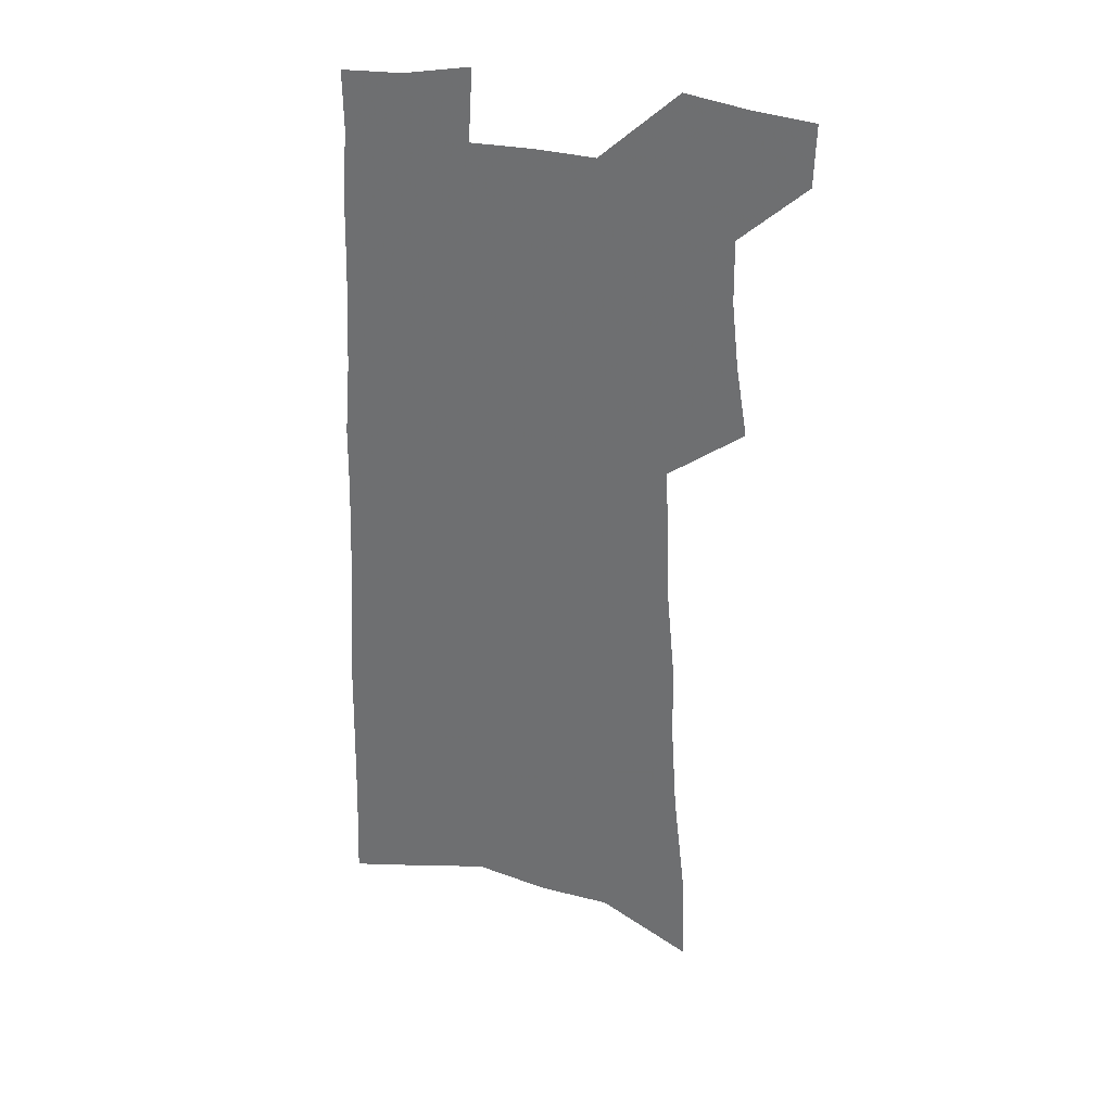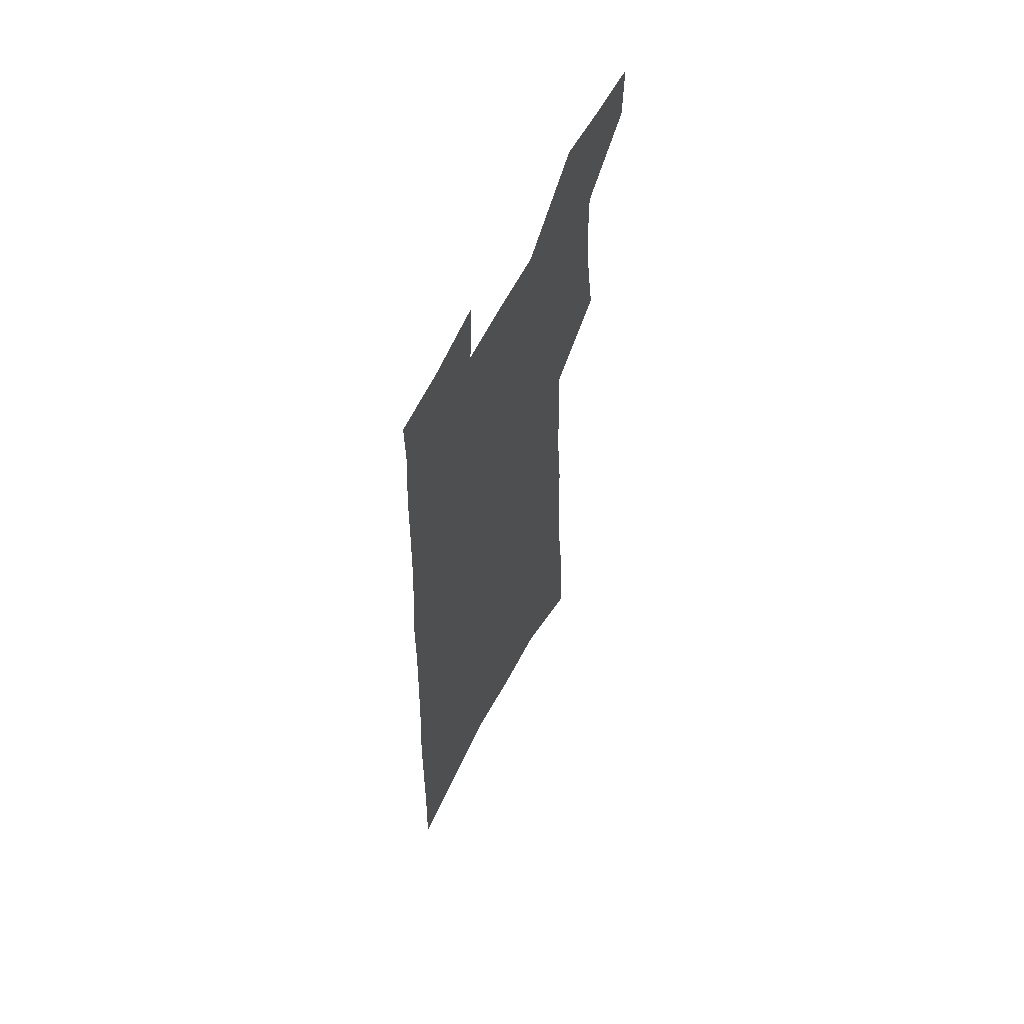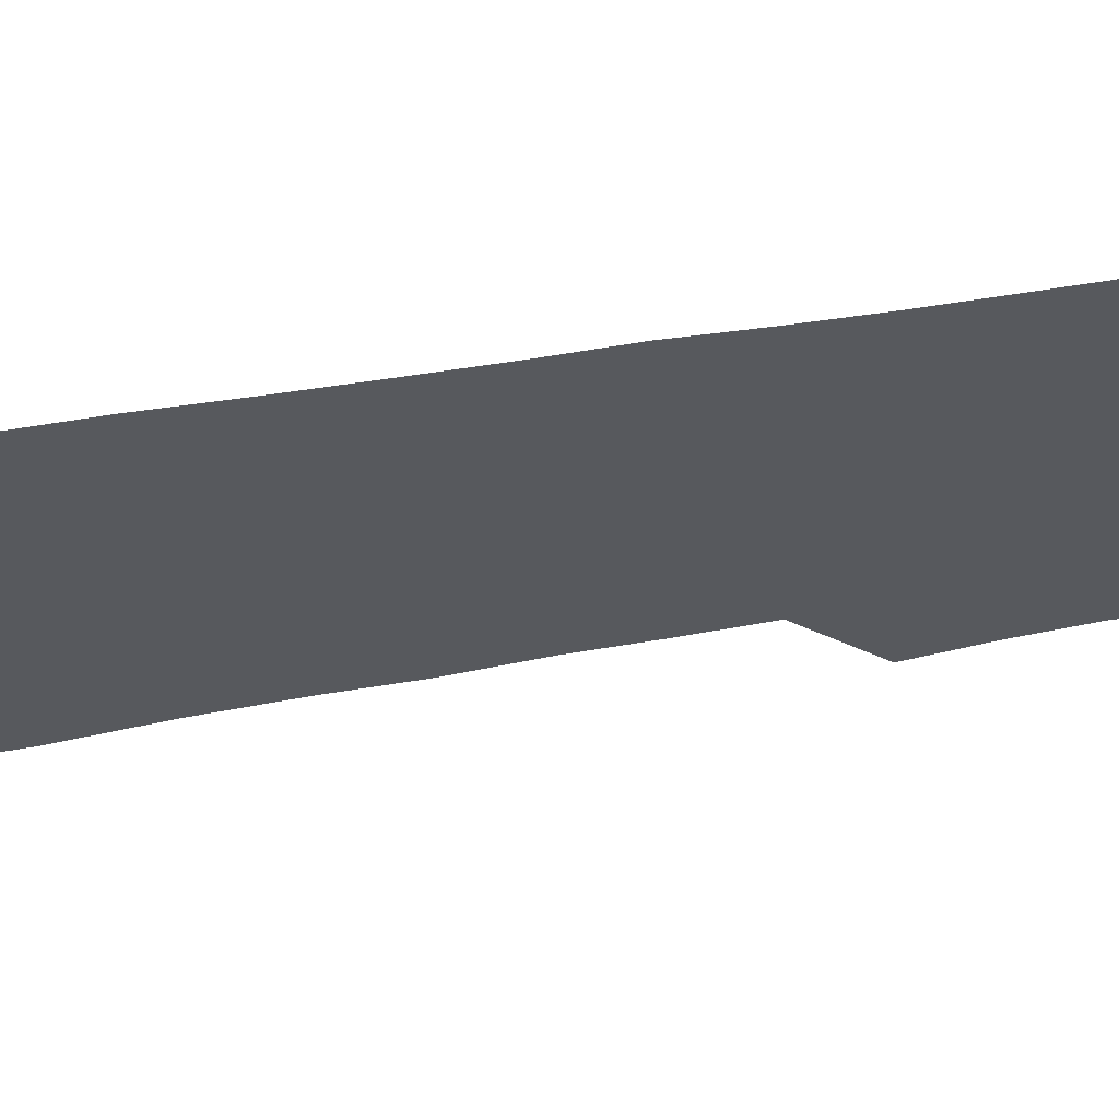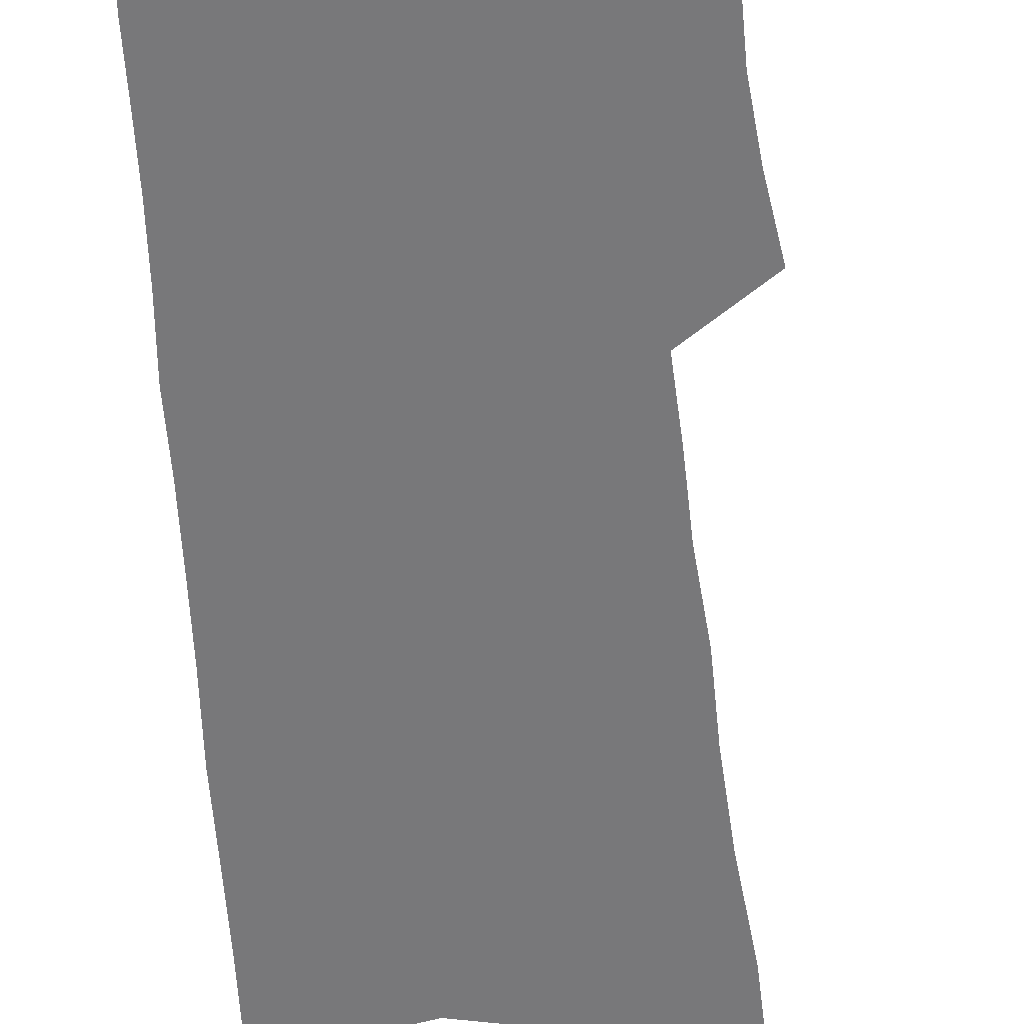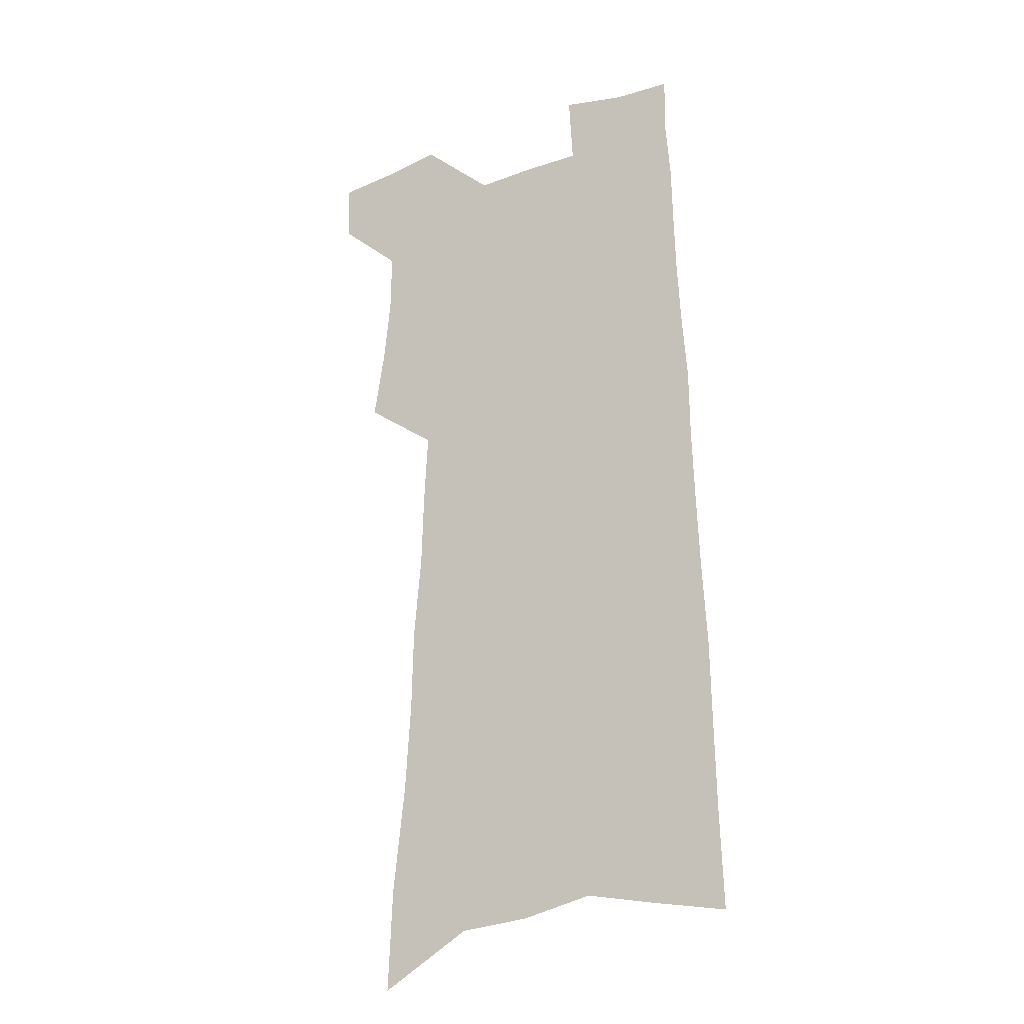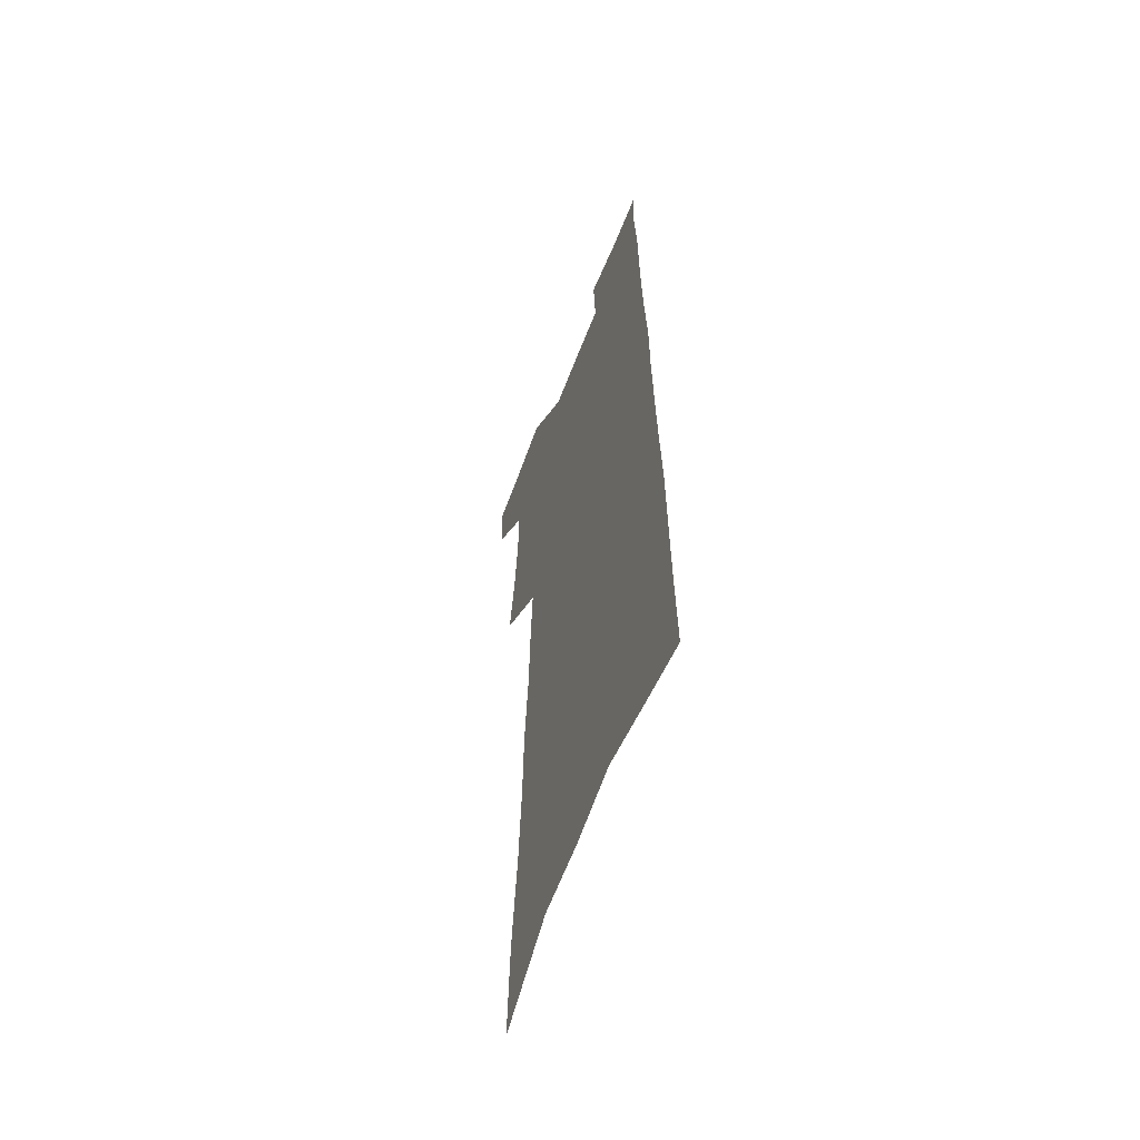
<metadata>
{"format":"obj","ext":"obj","renderer":"f3d","projection":"perspective","resolution":1024,"background":"white","views":[{"elev":32.8,"azim":-165.1,"up":"+Y"},{"elev":62.3,"azim":116.7,"up":"+Y"},{"elev":-29.6,"azim":106.2,"up":"+Z"},{"elev":-57.5,"azim":-175.2,"up":"+Z"},{"elev":-23.0,"azim":30.0,"up":"+Y"},{"elev":-58.4,"azim":69.3,"up":"+Y"}]}
</metadata>
<code>
v 502.6 518.5 0
v 502 542 0
v 521 417.7 0
v 525.4 445.8 0
v 528.1 471.7 0
v 528.4 495.8 0
v 529.7 519.5 0
v 525.8 544.6 0
v 535.9 153.8 0
v 537.5 194.3 0
v 542.2 236.8 0
v 544.5 273 0
v 545.2 305 0
v 548.1 338.8 0
v 549 368.1 0
v 550.6 396.6 0
v 553.1 424.1 0
v 554.1 449.4 0
v 555.2 473.9 0
v 557 497.6 0
v 554.2 521.4 0
v 549.3 548.5 0
v 571.9 174.5 0
v 574 215.3 0
v 574.9 250.9 0
v 575.2 283.4 0
v 574.7 313.2 0
v 576.8 345.8 0
v 578.2 375.1 0
v 579.1 402.2 0
v 579.3 427.3 0
v 580.3 452.2 0
v 580.2 475.5 0
v 580.2 498.5 0
v 579.3 521.6 0
v 600.1 176.6 0
v 602.2 224.1 0
v 602.2 257.2 0
v 601.8 287.7 0
v 602.5 320.3 0
v 602.7 349.7 0
v 603.1 377.7 0
v 603.3 403.8 0
v 603.6 429.2 0
v 603.8 453.3 0
v 603.9 476.6 0
v 603.5 499 0
v 602.7 522.6 0
v 628.6 182.7 0
v 628.3 223.6 0
v 628.2 257.1 0
v 627.6 290.3 0
v 627.6 319.5 0
v 627.3 350.4 0
v 627.1 377.9 0
v 627 404 0
v 626.9 429.1 0
v 626.8 453.3 0
v 626.6 476.7 0
v 626.5 499.4 0
v 626.3 522.5 0
v 624.7 550.7 0
v 657.2 176.9 0
v 655.1 220.1 0
v 655.6 251.6 0
v 653.9 286.9 0
v 653 318.3 0
v 652.4 347.9 0
v 651.6 376.1 0
v 651.1 402.7 0
v 650.8 428.1 0
v 650.4 452.6 0
v 649.9 476.4 0
v 649.1 499.6 0
v 649.6 521.8 0
v 650.2 546 0
v 686.4 171.4 0
v 685.1 209.8 0
v 684.4 244.2 0
v 683.8 277.3 0
v 682 310.4 0
v 680.7 341.1 0
v 679.8 370.1 0
v 679.5 397.2 0
v 677.4 424.6 0
v 676.1 450.4 0
v 675.4 474.8 0
v 675 498.6 0
v 673.1 522.3 0
v 673.5 545.2 0
f 6 7 1
f 1 7 2
f 7 8 2
f 16 17 3
f 3 17 4
f 17 18 4
f 4 18 5
f 18 19 5
f 5 19 6
f 19 20 6
f 6 20 7
f 20 21 7
f 7 21 8
f 21 22 8
f 9 23 10
f 23 24 10
f 10 24 11
f 24 25 11
f 11 25 12
f 25 26 12
f 12 26 13
f 26 27 13
f 13 27 14
f 27 28 14
f 14 28 15
f 28 29 15
f 15 29 16
f 29 30 16
f 16 30 17
f 30 31 17
f 17 31 18
f 31 32 18
f 18 32 19
f 32 33 19
f 19 33 20
f 33 34 20
f 20 34 21
f 34 35 21
f 21 35 22
f 23 36 24
f 36 37 24
f 24 37 25
f 37 38 25
f 25 38 26
f 38 39 26
f 26 39 27
f 39 40 27
f 27 40 28
f 40 41 28
f 28 41 29
f 41 42 29
f 29 42 30
f 42 43 30
f 30 43 31
f 43 44 31
f 31 44 32
f 44 45 32
f 32 45 33
f 45 46 33
f 33 46 34
f 46 47 34
f 34 47 35
f 47 48 35
f 36 49 37
f 49 50 37
f 37 50 38
f 50 51 38
f 38 51 39
f 51 52 39
f 39 52 40
f 52 53 40
f 40 53 41
f 53 54 41
f 41 54 42
f 54 55 42
f 42 55 43
f 55 56 43
f 43 56 44
f 56 57 44
f 44 57 45
f 57 58 45
f 45 58 46
f 58 59 46
f 46 59 47
f 59 60 47
f 47 60 48
f 60 61 48
f 49 63 50
f 63 64 50
f 50 64 51
f 64 65 51
f 51 65 52
f 65 66 52
f 52 66 53
f 66 67 53
f 53 67 54
f 67 68 54
f 54 68 55
f 68 69 55
f 55 69 56
f 69 70 56
f 56 70 57
f 70 71 57
f 57 71 58
f 71 72 58
f 58 72 59
f 72 73 59
f 59 73 60
f 73 74 60
f 60 74 61
f 74 75 61
f 61 75 62
f 75 76 62
f 63 77 64
f 77 78 64
f 64 78 65
f 78 79 65
f 65 79 66
f 79 80 66
f 66 80 67
f 80 81 67
f 67 81 68
f 81 82 68
f 68 82 69
f 82 83 69
f 69 83 70
f 83 84 70
f 70 84 71
f 84 85 71
f 71 85 72
f 85 86 72
f 72 86 73
f 86 87 73
f 73 87 74
f 87 88 74
f 74 88 75
f 88 89 75
f 75 89 76
f 89 90 76

</code>
